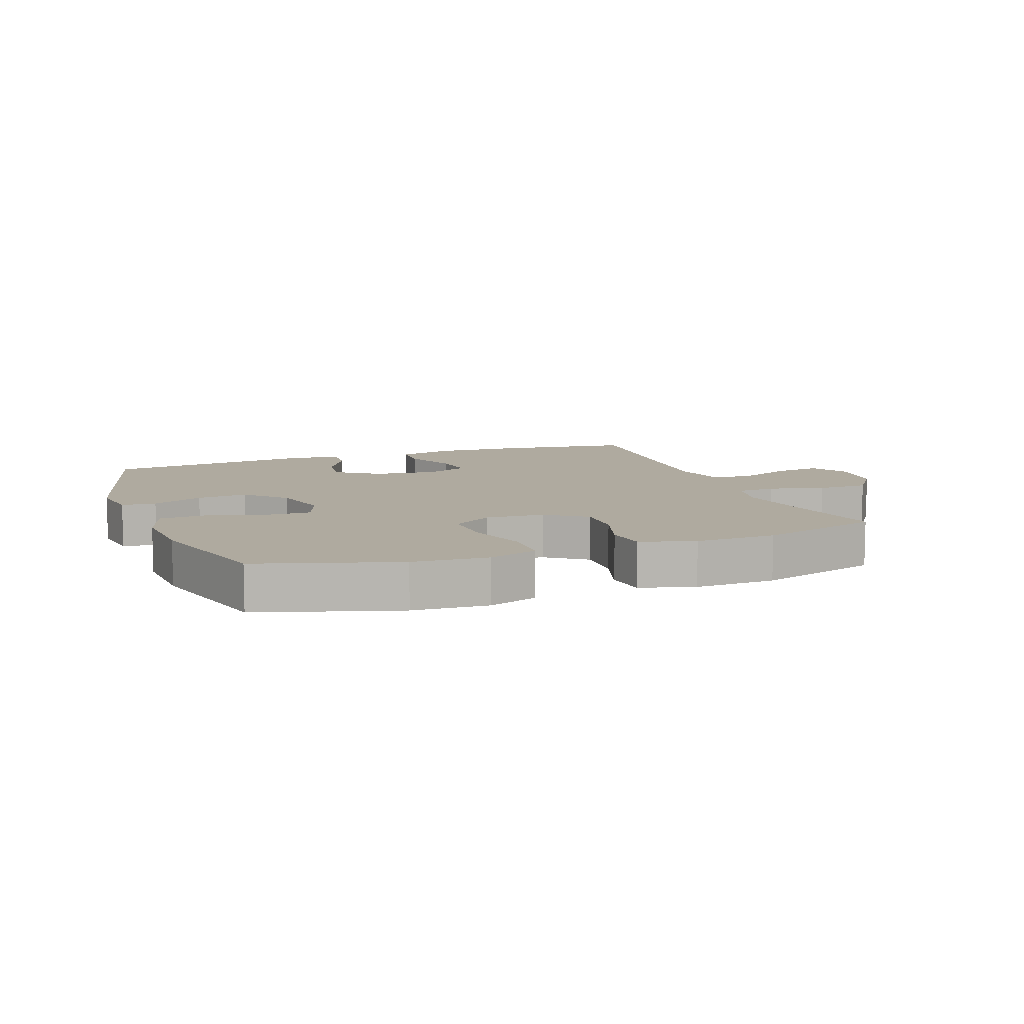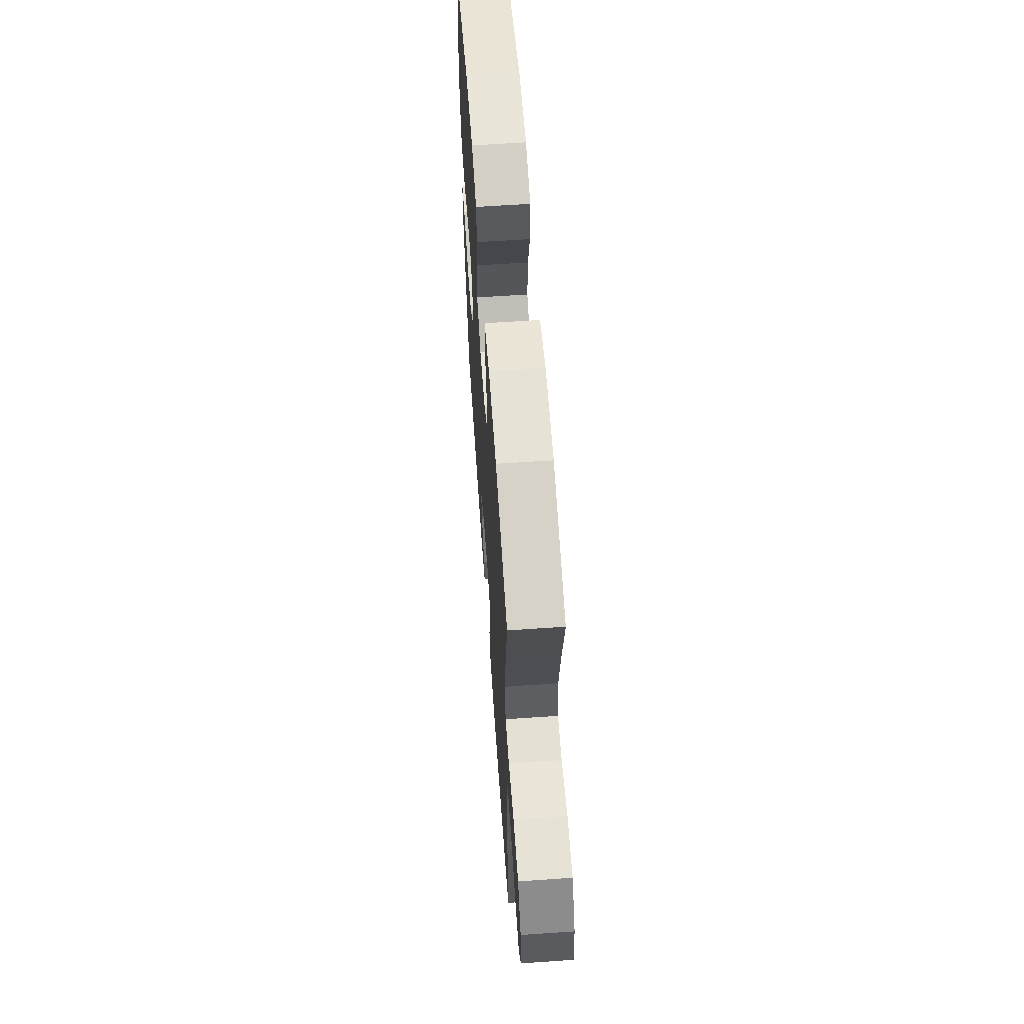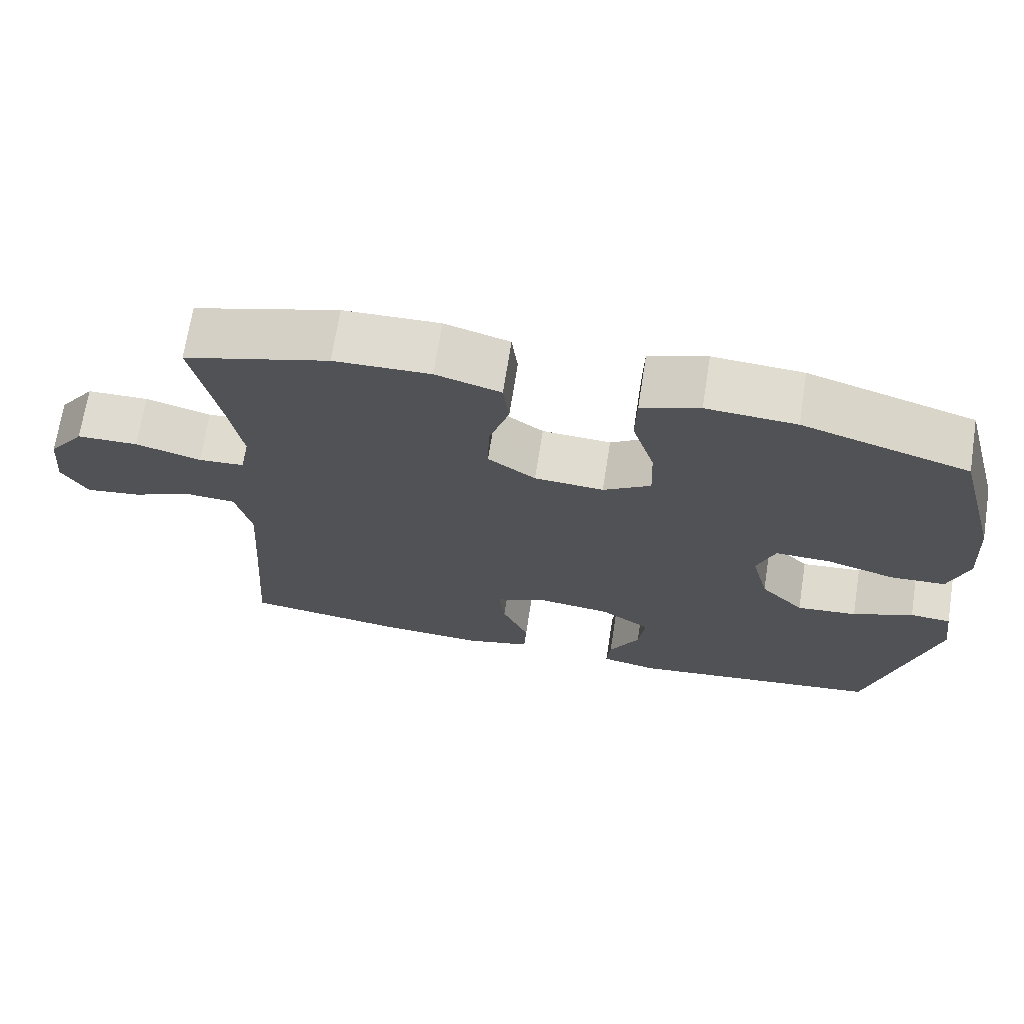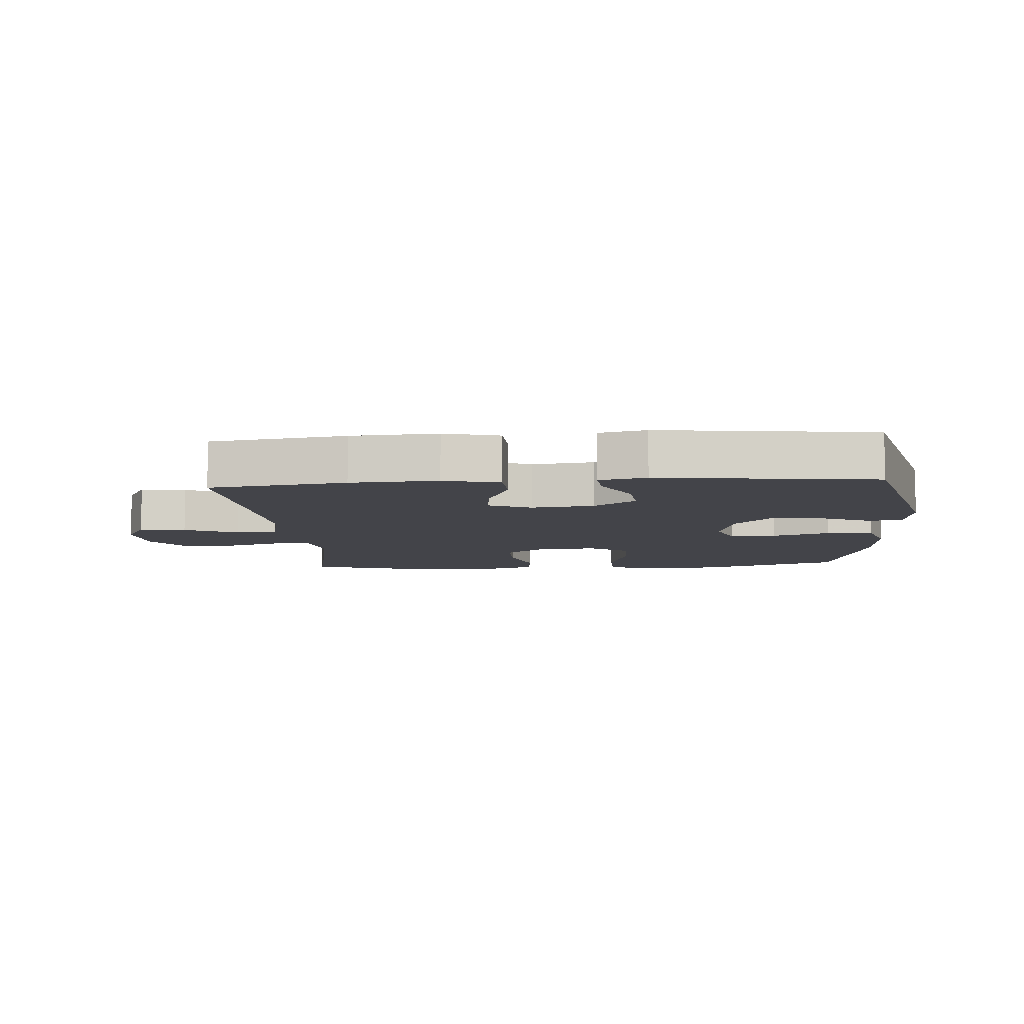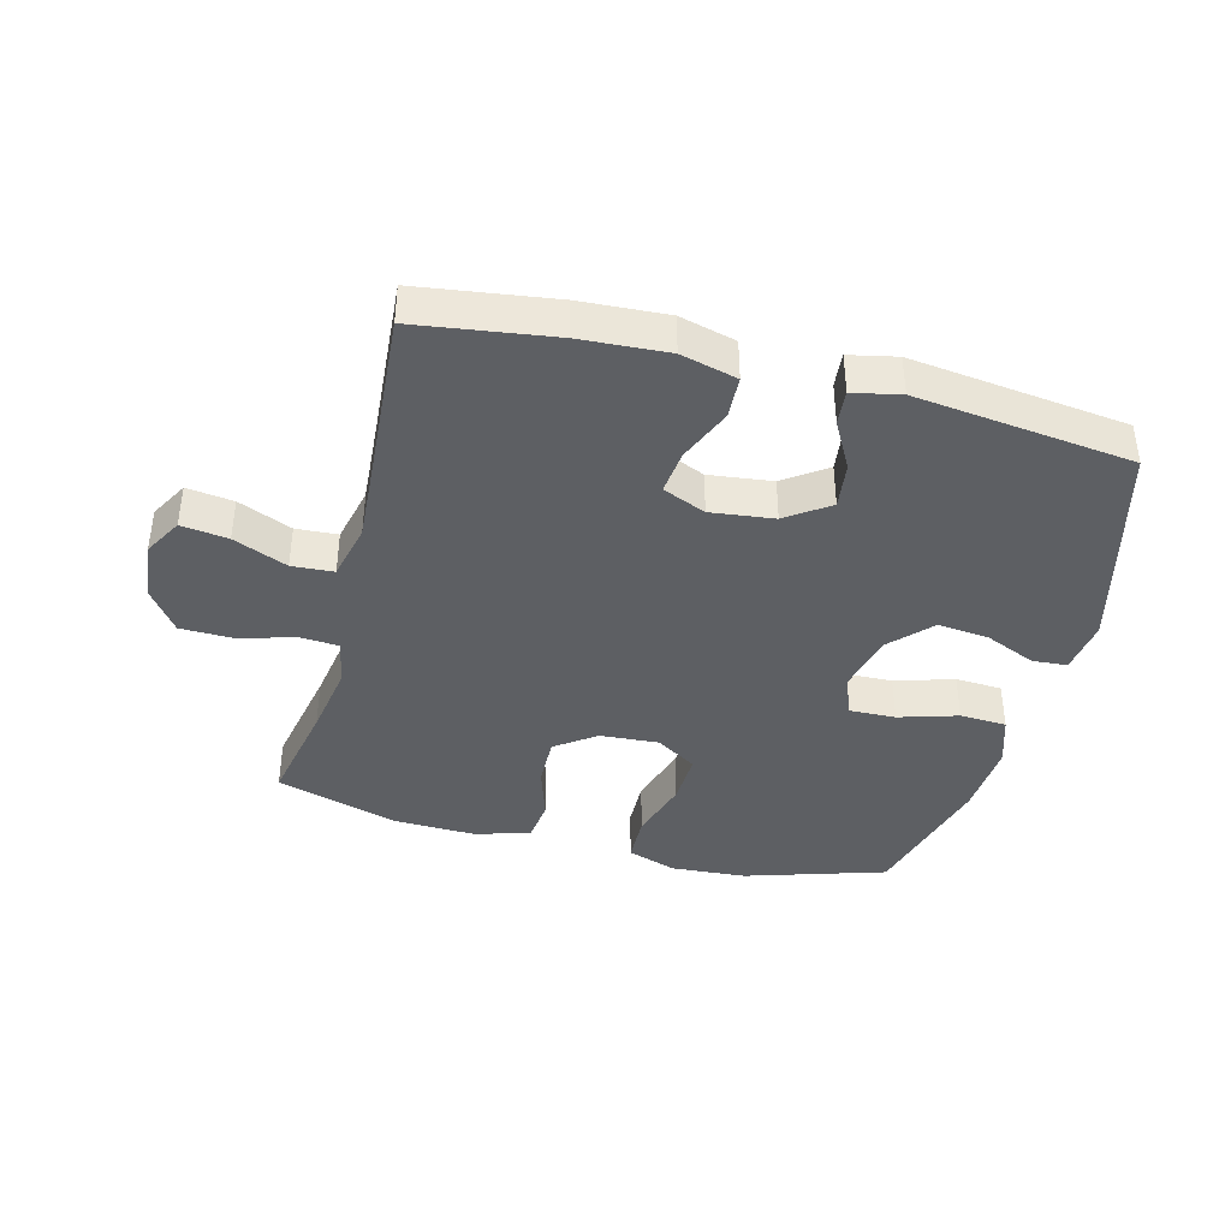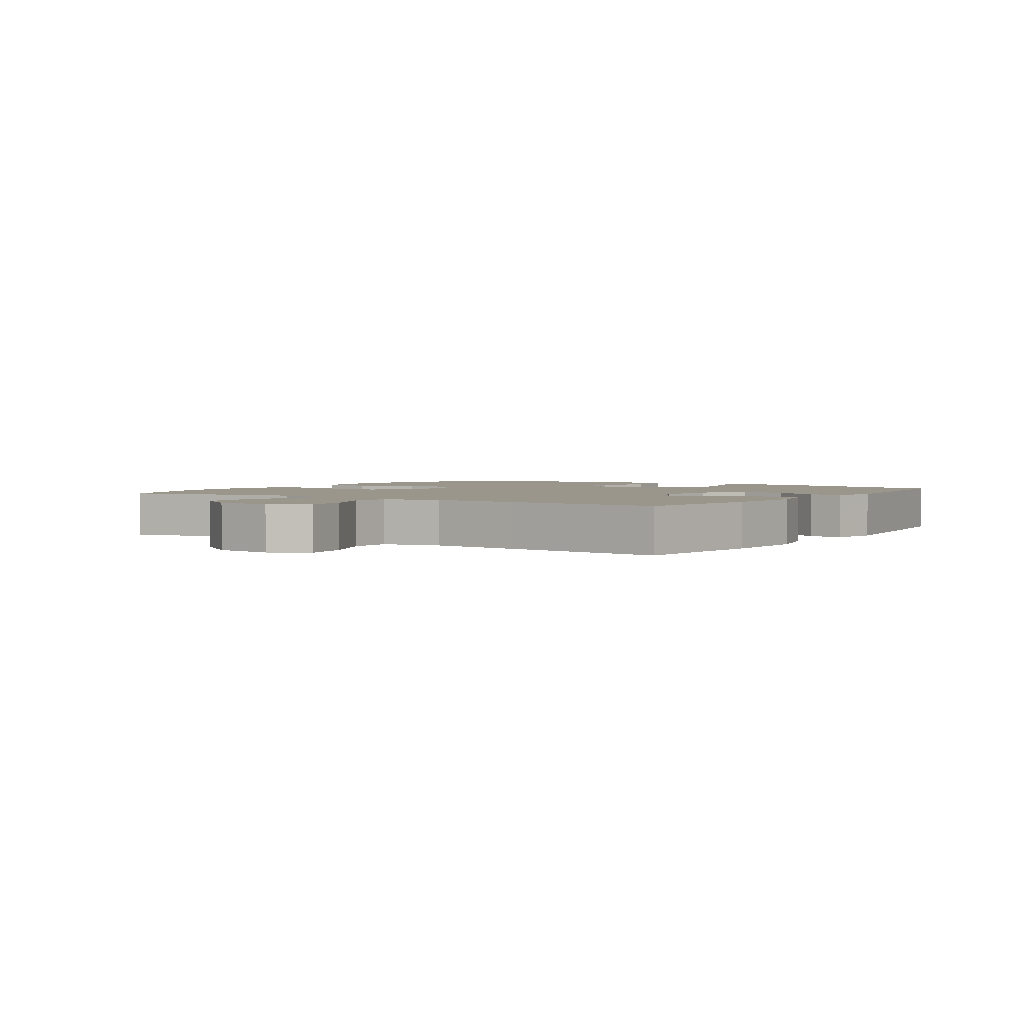
<metadata>
{"format":"obj","ext":"obj","renderer":"f3d","projection":"perspective","resolution":1024,"background":"white","views":[{"elev":9.4,"azim":-20.5,"up":"+Y"},{"elev":61.8,"azim":86.0,"up":"+Z"},{"elev":69.7,"azim":-171.1,"up":"+Z"},{"elev":-8.4,"azim":-175.7,"up":"+Y"},{"elev":-40.0,"azim":165.5,"up":"+Y"},{"elev":2.4,"azim":123.6,"up":"+Y"}]}
</metadata>
<code>
v 0.5 0.07 0.5
v 0.467 0.07 0.333
v 0.448 0.07 0.218
v 0.462 0.07 0.143
v 0.524 0.07 0.139
v 0.612 0.07 0.164
v 0.695 0.07 0.162
v 0.744 0.07 0.094
v 0.753 0.07 0.001
v 0.719 0.07 -0.059
v 0.645 0.07 -0.049
v 0.56 0.07 -0.013
v 0.494 0.07 -0.017
v 0.473 0.07 -0.107
v 0.482 0.07 -0.245
v 0.5 0.07 -0.5
v 0.284 0.07 -0.53
v 0.146 0.07 -0.538
v 0.057 0.07 -0.515
v 0.054 0.07 -0.448
v 0.09 0.07 -0.363
v 0.098 0.07 -0.293
v 0.03 0.07 -0.264
v -0.07 0.07 -0.276
v -0.137 0.07 -0.323
v -0.128 0.07 -0.395
v -0.087 0.07 -0.471
v -0.082 0.07 -0.526
v -0.157 0.07 -0.542
v -0.5 0.07 -0.5
v -0.587 0.07 -0.165
v -0.575 0.07 -0.079
v -0.52 0.07 -0.075
v -0.439 0.07 -0.11
v -0.358 0.07 -0.118
v -0.299 0.07 -0.056
v -0.276 0.07 0.038
v -0.3 0.07 0.104
v -0.374 0.07 0.102
v -0.467 0.07 0.074
v -0.541 0.07 0.078
v -0.567 0.07 0.157
v -0.559 0.07 0.278
v -0.5 0.07 0.5
v -0.278 0.07 0.569
v -0.158 0.07 0.577
v -0.08 0.07 0.55
v -0.078 0.07 0.474
v -0.108 0.07 0.376
v -0.111 0.07 0.293
v -0.047 0.07 0.252
v 0.046 0.07 0.258
v 0.11 0.07 0.304
v 0.108 0.07 0.383
v 0.081 0.07 0.469
v 0.089 0.07 0.536
v 0.176 0.07 0.562
v 0.305 0.07 0.558
v 0.5 0 0.5
v 0.467 0 0.333
v 0.448 0 0.218
v 0.462 0 0.143
v 0.524 0 0.139
v 0.612 0 0.164
v 0.695 0 0.162
v 0.744 0 0.094
v 0.753 0 0.001
v 0.719 0 -0.059
v 0.645 0 -0.049
v 0.56 0 -0.013
v 0.494 0 -0.017
v 0.473 0 -0.107
v 0.482 0 -0.245
v 0.5 0 -0.5
v 0.284 0 -0.53
v 0.146 0 -0.538
v 0.057 0 -0.515
v 0.054 0 -0.448
v 0.09 0 -0.363
v 0.098 0 -0.293
v 0.03 0 -0.264
v -0.07 0 -0.276
v -0.137 0 -0.323
v -0.128 0 -0.395
v -0.087 0 -0.471
v -0.082 0 -0.526
v -0.157 0 -0.542
v -0.5 0 -0.5
v -0.587 0 -0.165
v -0.575 0 -0.079
v -0.52 0 -0.075
v -0.439 0 -0.11
v -0.358 0 -0.118
v -0.299 0 -0.056
v -0.276 0 0.038
v -0.3 0 0.104
v -0.374 0 0.102
v -0.467 0 0.074
v -0.541 0 0.078
v -0.567 0 0.157
v -0.559 0 0.278
v -0.5 0 0.5
v -0.278 0 0.569
v -0.158 0 0.577
v -0.08 0 0.55
v -0.078 0 0.474
v -0.108 0 0.376
v -0.111 0 0.293
v -0.047 0 0.252
v 0.046 0 0.258
v 0.11 0 0.304
v 0.108 0 0.383
v 0.081 0 0.469
v 0.089 0 0.536
v 0.176 0 0.562
v 0.305 0 0.558
f 58 1 2
f 57 58 2
f 56 57 2
f 55 56 2
f 54 55 2
f 53 54 2 3
f 52 53 3 4
f 51 52 4
f 47 48 49
f 46 47 49
f 45 46 49
f 44 45 49
f 43 44 49
f 42 43 49
f 41 42 49
f 40 41 49
f 39 40 49
f 38 39 49 50
f 37 38 50 51
f 32 33 34
f 31 32 34
f 30 31 34
f 29 30 34
f 28 29 34
f 27 28 34
f 26 27 34
f 25 26 34 35
f 24 25 35 36
f 19 20 21
f 18 19 21
f 17 18 21
f 16 17 21
f 15 16 21
f 14 15 21 22
f 13 14 22 23
f 10 11 12
f 9 10 12
f 8 9 12
f 7 8 12
f 6 7 12
f 5 6 12
f 4 5 12 13
f 36 37 51
f 24 36 51
f 23 24 51
f 13 23 51
f 4 13 51
f 60 59 116
f 60 116 115
f 60 115 114
f 60 114 113
f 60 113 112
f 61 60 112 111
f 62 61 111 110
f 62 110 109
f 107 106 105
f 107 105 104
f 107 104 103
f 107 103 102
f 107 102 101
f 107 101 100
f 107 100 99
f 107 99 98
f 107 98 97
f 108 107 97 96
f 109 108 96 95
f 92 91 90
f 92 90 89
f 92 89 88
f 92 88 87
f 92 87 86
f 92 86 85
f 92 85 84
f 93 92 84 83
f 94 93 83 82
f 79 78 77
f 79 77 76
f 79 76 75
f 79 75 74
f 79 74 73
f 80 79 73 72
f 81 80 72 71
f 70 69 68
f 70 68 67
f 70 67 66
f 70 66 65
f 70 65 64
f 70 64 63
f 71 70 63 62
f 109 95 94
f 109 94 82
f 109 82 81
f 109 81 71
f 109 71 62
f 1 59 60 2
f 2 60 61 3
f 3 61 62 4
f 4 62 63 5
f 5 63 64 6
f 6 64 65 7
f 7 65 66 8
f 8 66 67 9
f 9 67 68 10
f 10 68 69 11
f 11 69 70 12
f 12 70 71 13
f 13 71 72 14
f 14 72 73 15
f 15 73 74 16
f 16 74 75 17
f 17 75 76 18
f 18 76 77 19
f 19 77 78 20
f 20 78 79 21
f 21 79 80 22
f 22 80 81 23
f 23 81 82 24
f 24 82 83 25
f 25 83 84 26
f 26 84 85 27
f 27 85 86 28
f 28 86 87 29
f 29 87 88 30
f 30 88 89 31
f 31 89 90 32
f 32 90 91 33
f 33 91 92 34
f 34 92 93 35
f 35 93 94 36
f 36 94 95 37
f 37 95 96 38
f 38 96 97 39
f 39 97 98 40
f 40 98 99 41
f 41 99 100 42
f 42 100 101 43
f 43 101 102 44
f 44 102 103 45
f 45 103 104 46
f 46 104 105 47
f 47 105 106 48
f 48 106 107 49
f 49 107 108 50
f 50 108 109 51
f 51 109 110 52
f 52 110 111 53
f 53 111 112 54
f 54 112 113 55
f 55 113 114 56
f 56 114 115 57
f 57 115 116 58
f 58 116 59 1

</code>
